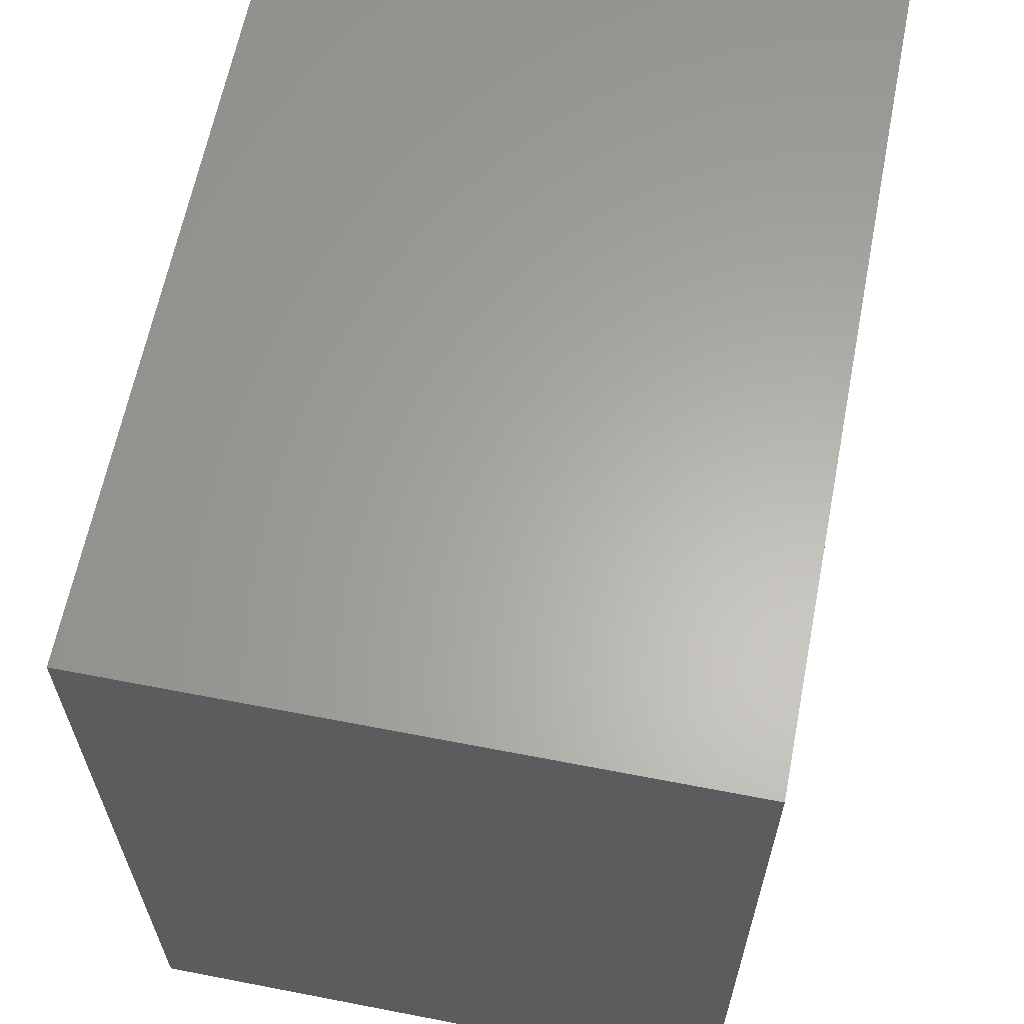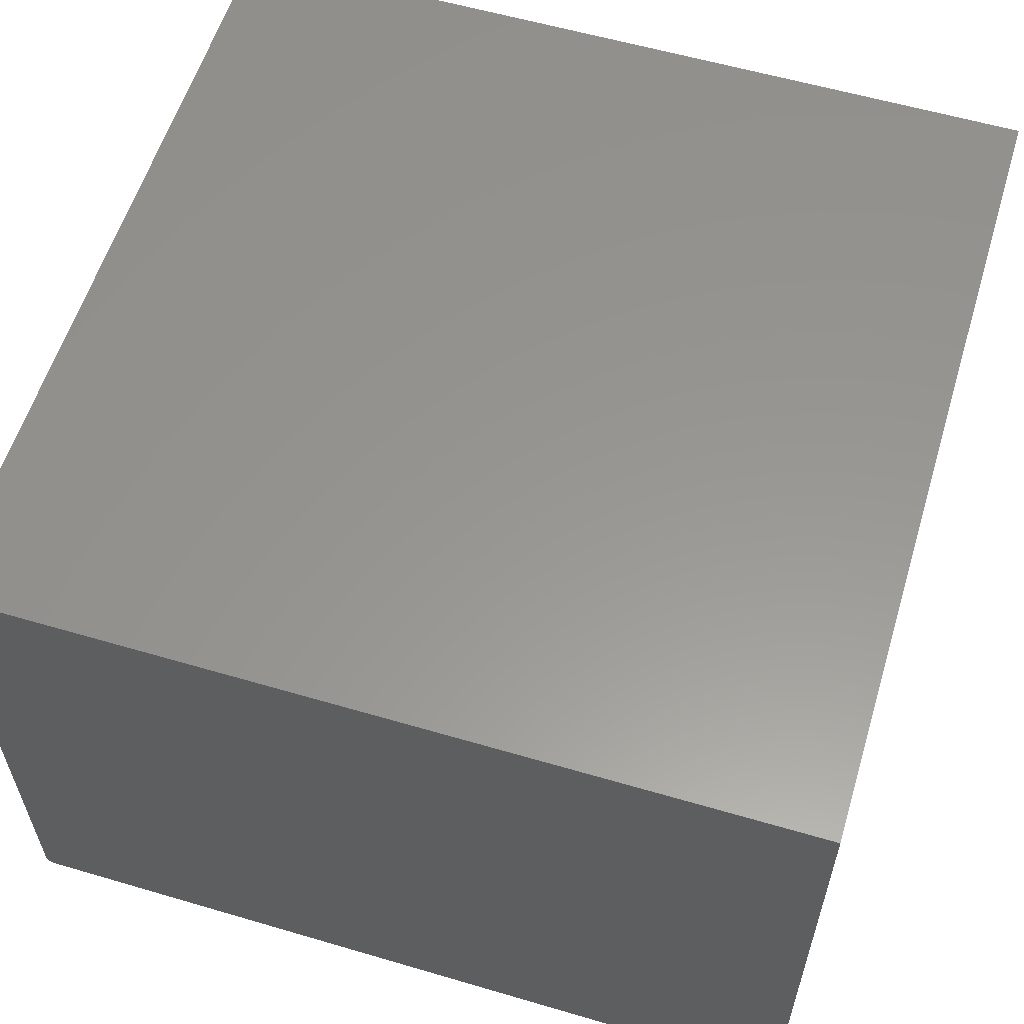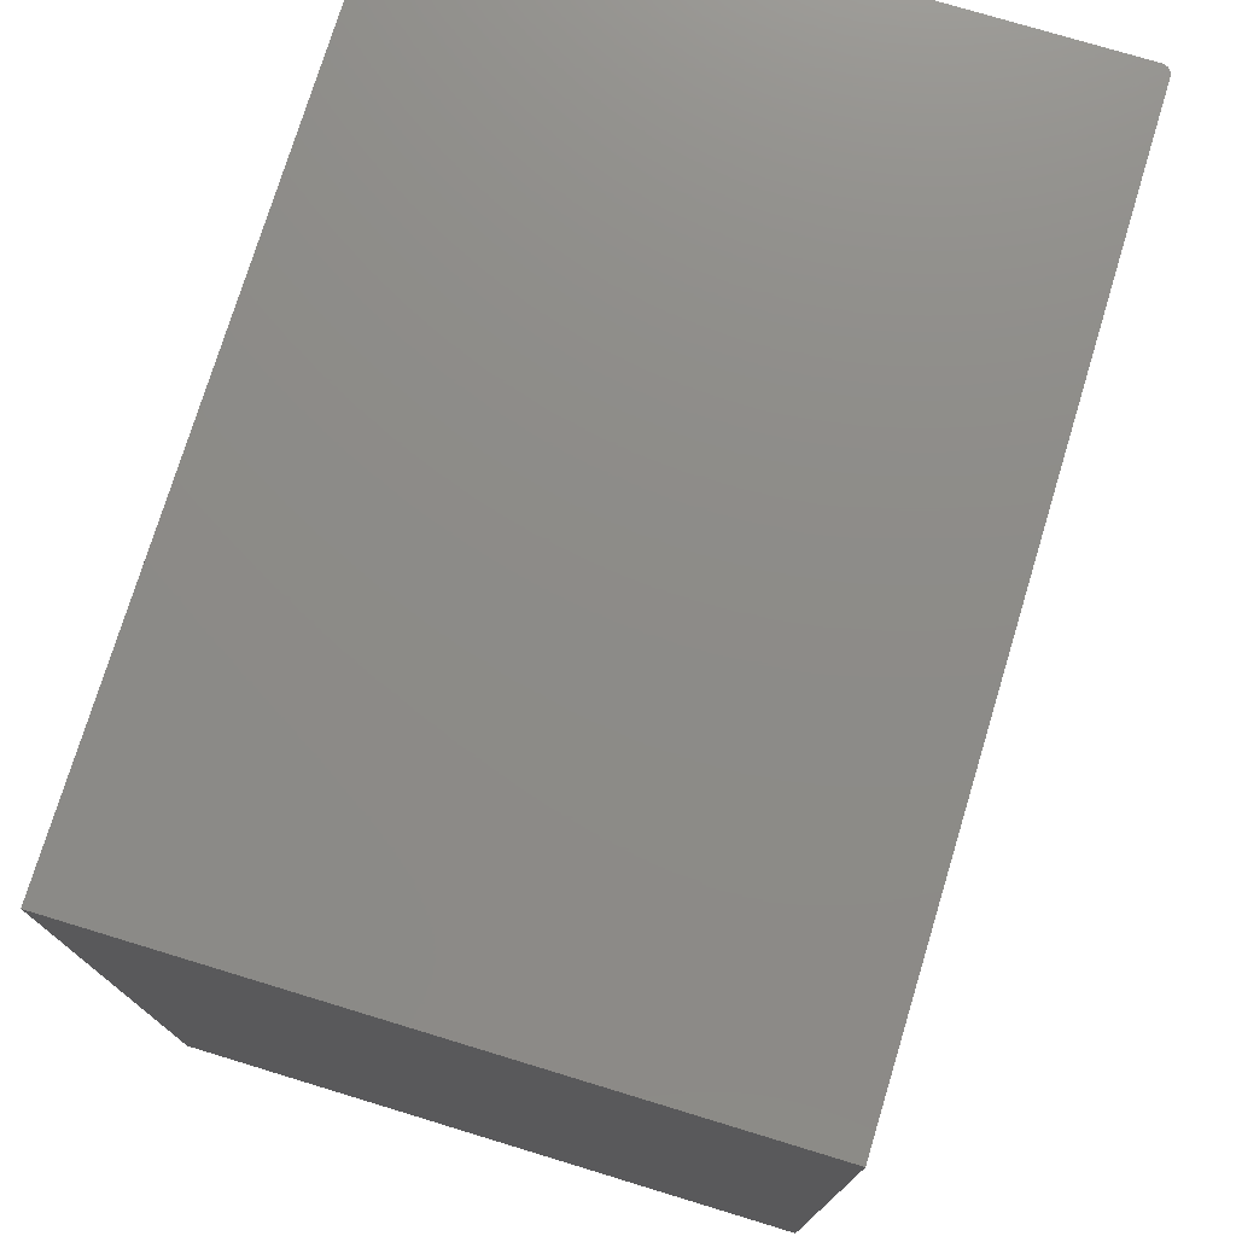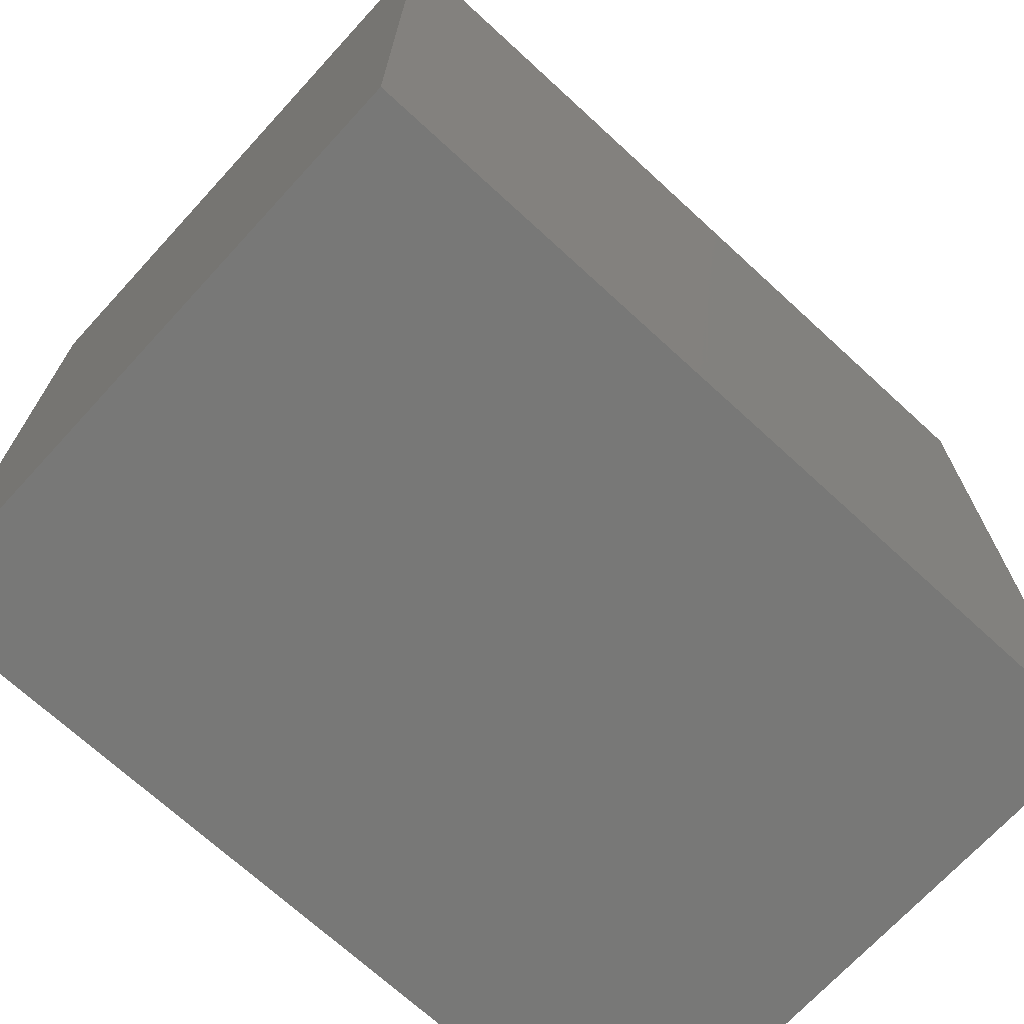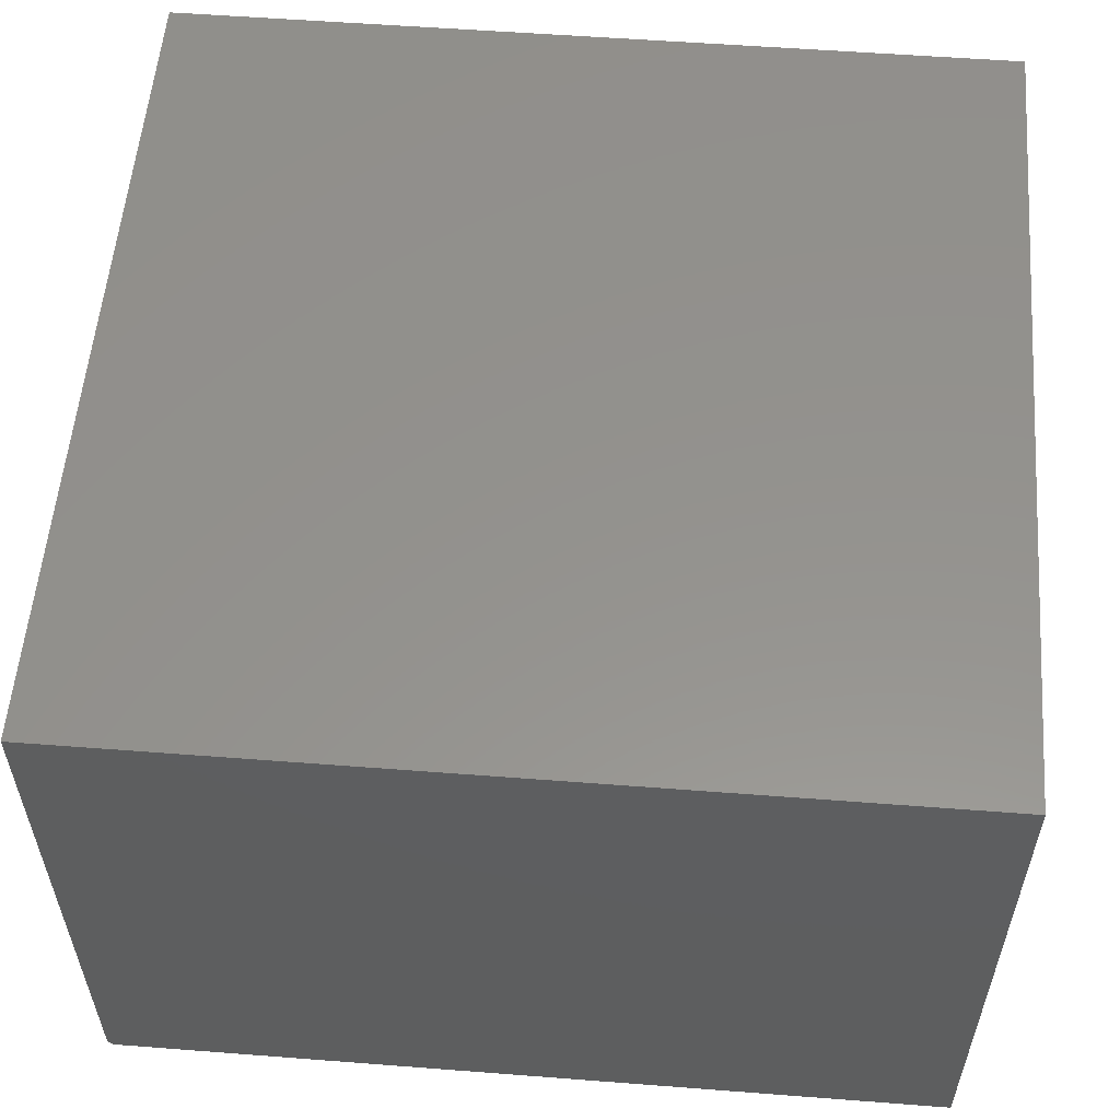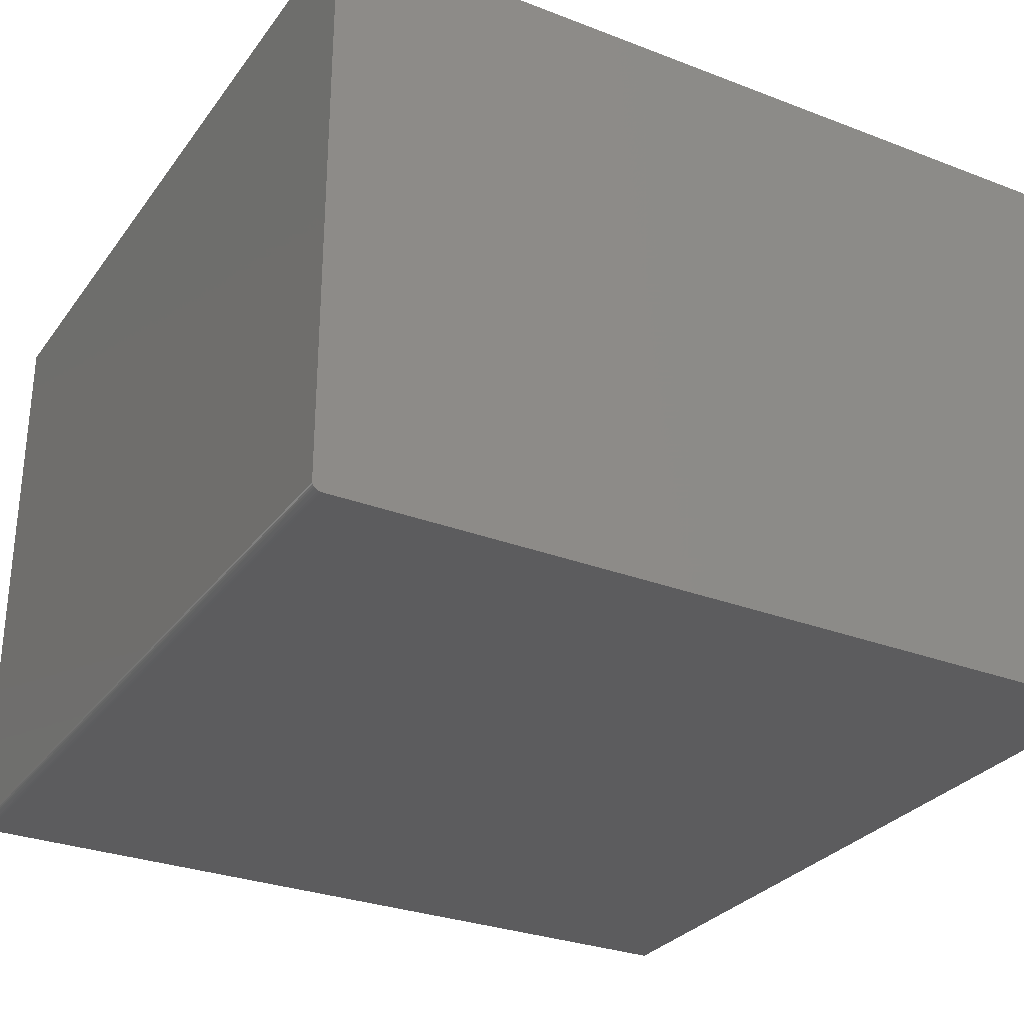
<metadata>
{"format":"stl","ext":"stl","renderer":"f3d","projection":"perspective","resolution":1024,"background":"white","views":[{"elev":62.9,"azim":-78.9,"up":"+Z"},{"elev":58.3,"azim":-163.1,"up":"+Y"},{"elev":75.5,"azim":-73.1,"up":"+Z"},{"elev":-70.6,"azim":-42.6,"up":"+Z"},{"elev":56.0,"azim":-175.4,"up":"+Y"},{"elev":-29.6,"azim":150.6,"up":"+Y"}]}
</metadata>
<code>
# stl→obj: 24 verts, 44 faces
v 0 -0.5391 0
v 0.7422 -0.5391 -4.545e-17
v 4.544e-17 -0.5391 0.7421
v 0.7422 -0.5391 0.7421
v 0.7437 -0.5389 0.7421
v 0.7465 -0.5377 0.7421
v 0.7452 -0.5385 0.7421
v 4.544e-17 0 0.7421
v 0.7477 -0.5368 0.7421
v 0.7487 -0.5356 0.7421
v 0.7494 -0.5342 0.7421
v 0.7498 -0.5328 0.7421
v 0.75 -0.5312 0.7421
v 0.75 0 0.7421
v 0.75 -0.5312 -4.592e-17
v 0.75 0 -4.592e-17
v 0.7465 -0.5377 -4.571e-17
v 0.7487 -0.5356 -4.584e-17
v 0.7477 -0.5368 -4.578e-17
v 0 0 0
v 0.7452 -0.5385 -4.563e-17
v 0.7437 -0.5389 -4.554e-17
v 0.7498 -0.5328 -4.592e-17
v 0.7494 -0.5342 -4.589e-17
f 1 2 3
f 3 2 4
f 4 5 6
f 6 5 7
f 8 3 4
f 8 4 6
f 8 6 9
f 8 9 10
f 8 10 11
f 8 11 12
f 8 12 13
f 8 13 14
f 15 16 13
f 13 16 14
f 17 18 19
f 2 1 20
f 16 18 17
f 16 17 21
f 16 21 22
f 16 22 2
f 16 2 20
f 18 16 15
f 18 15 23
f 18 23 24
f 15 13 23
f 23 13 12
f 23 12 24
f 24 12 11
f 24 11 18
f 18 11 10
f 18 10 19
f 19 10 9
f 19 9 17
f 17 9 6
f 17 6 21
f 21 6 7
f 21 7 22
f 22 7 5
f 22 5 2
f 2 5 4
f 20 8 16
f 16 8 14
f 3 8 1
f 1 8 20

</code>
